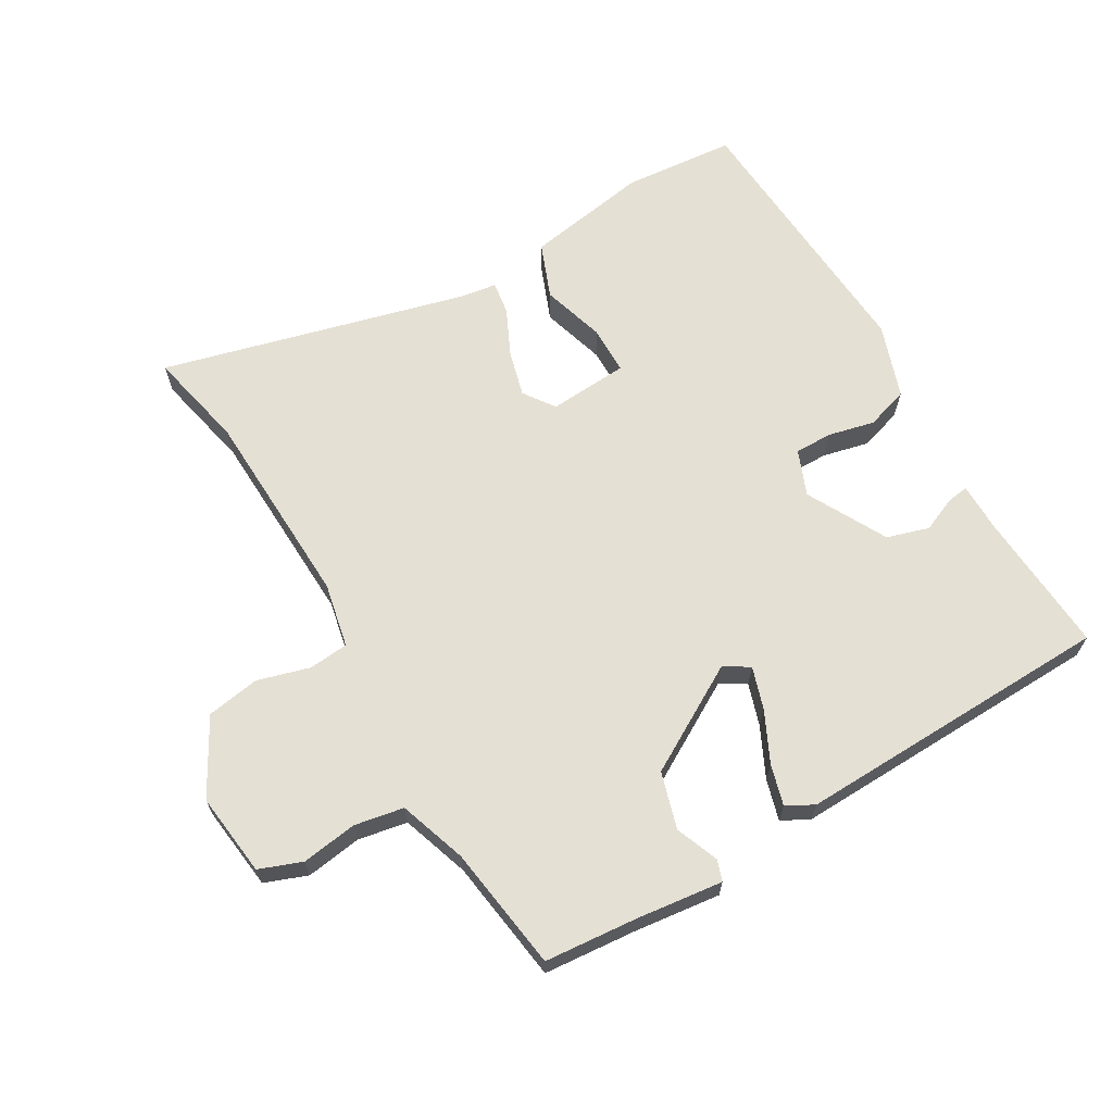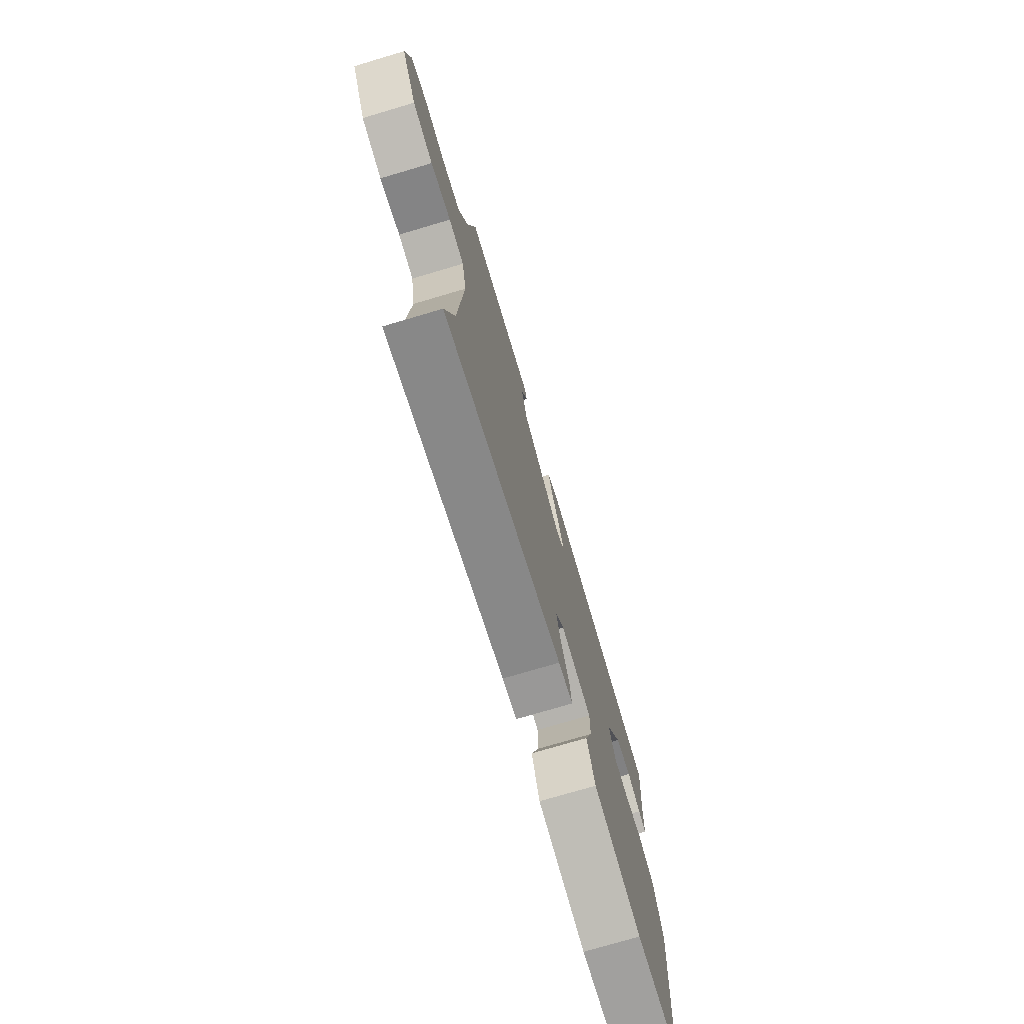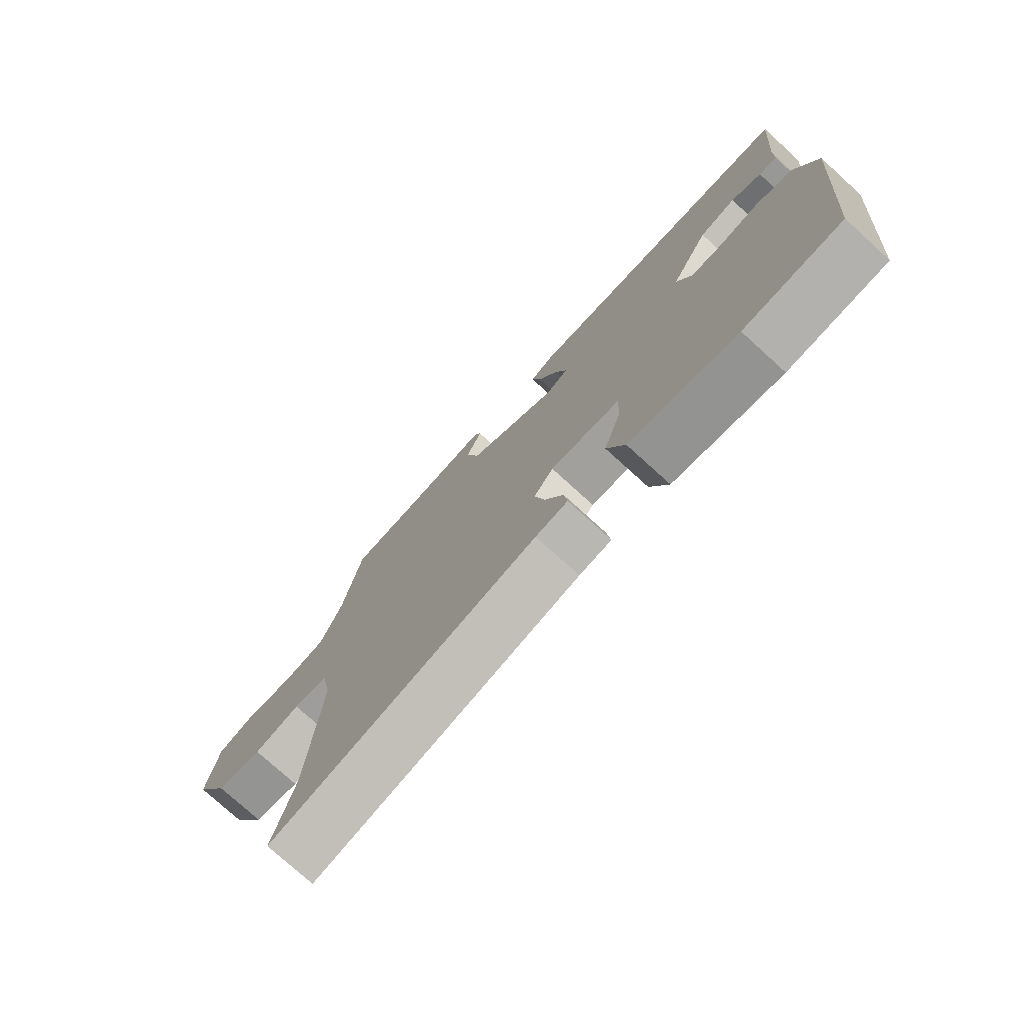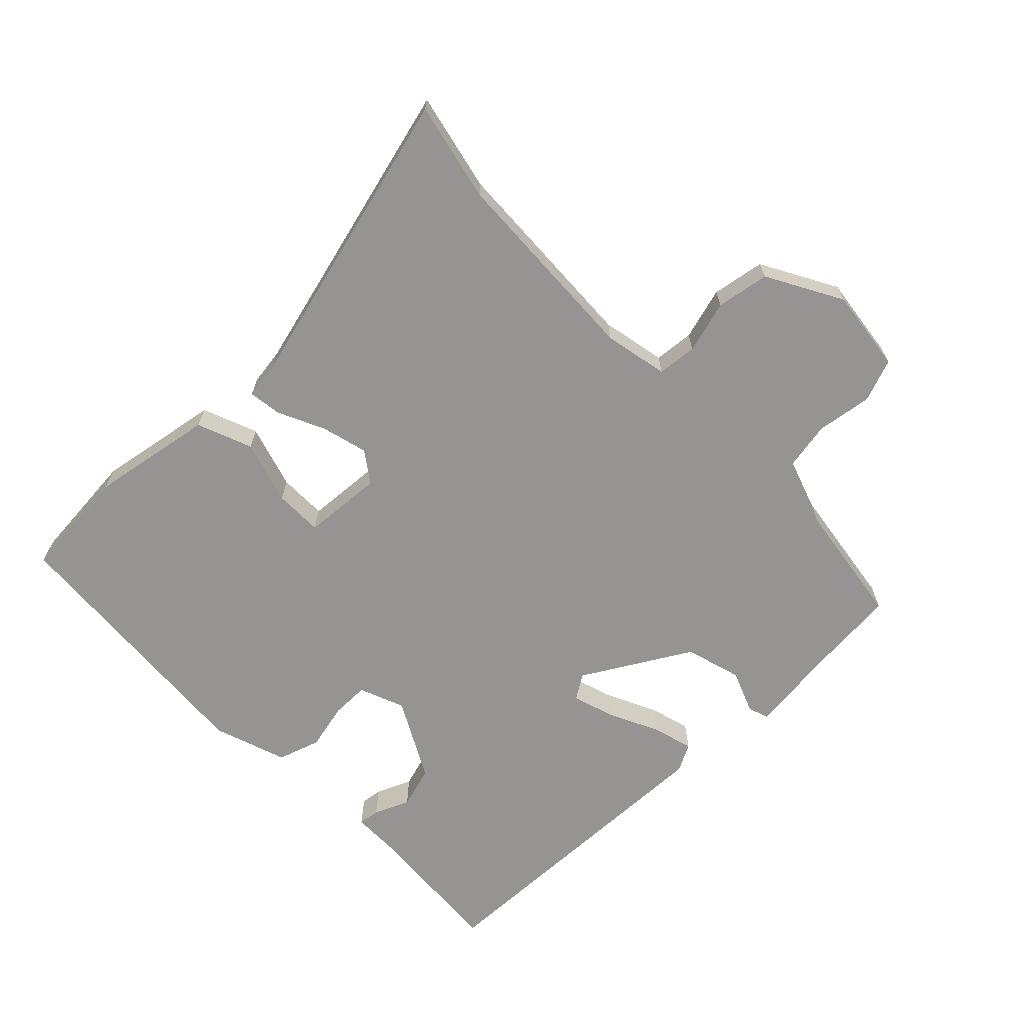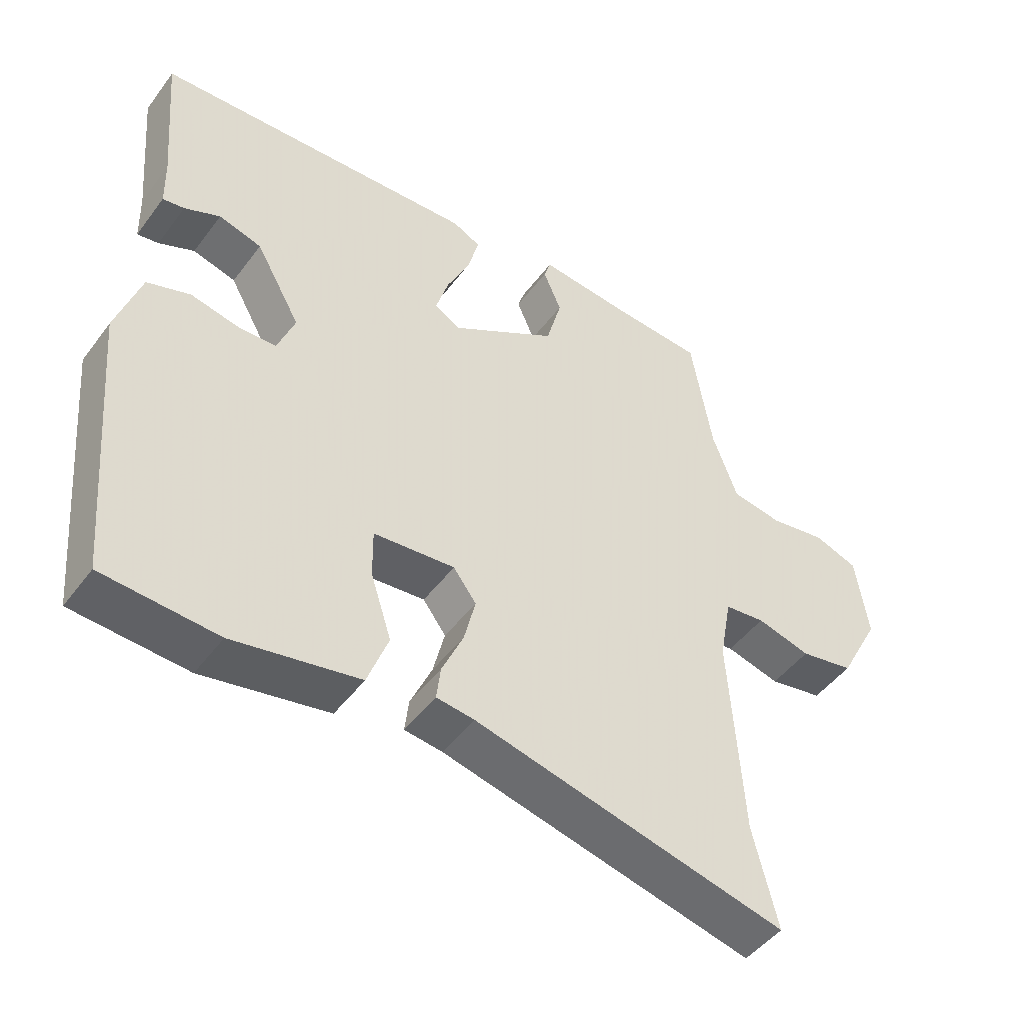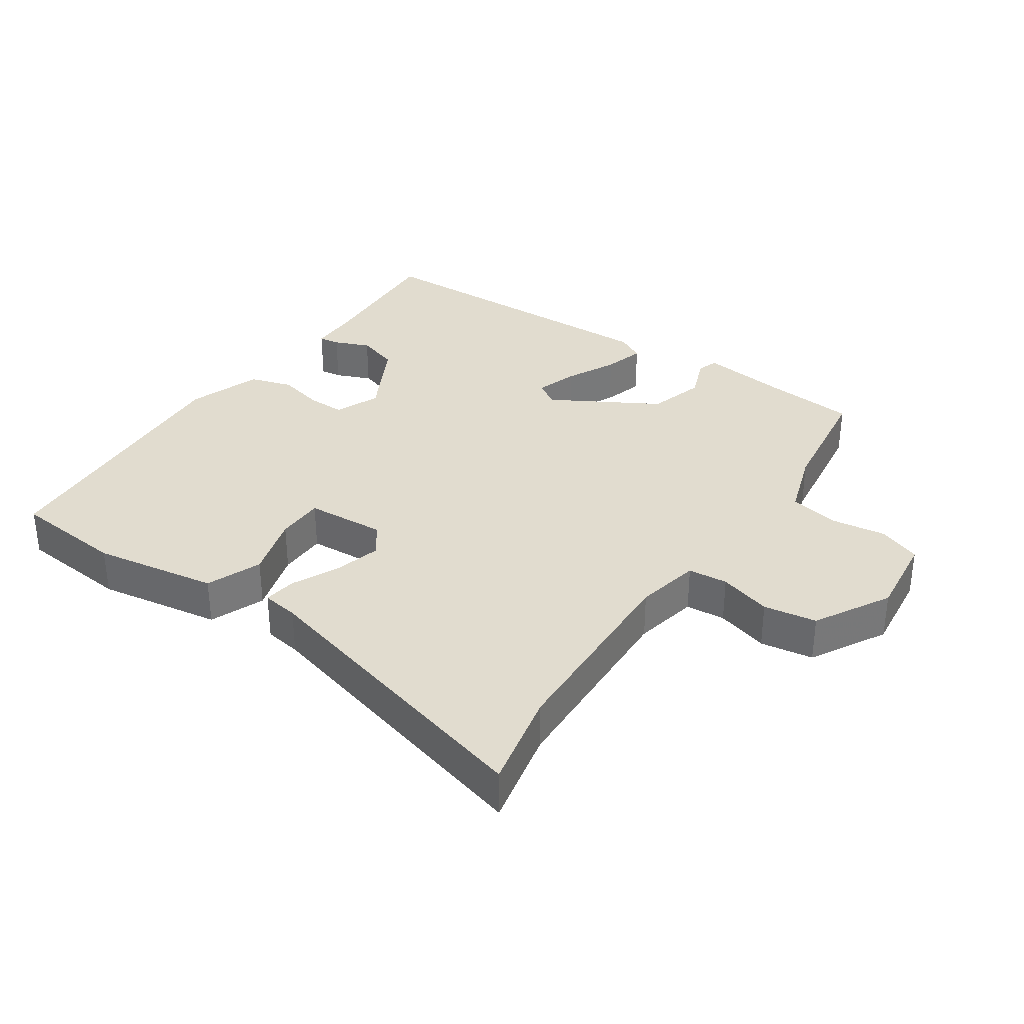
<metadata>
{"format":"obj","ext":"obj","renderer":"f3d","projection":"perspective","resolution":1024,"background":"white","views":[{"elev":65.8,"azim":-29.0,"up":"+Y"},{"elev":-75.3,"azim":-73.5,"up":"+Z"},{"elev":-76.1,"azim":47.7,"up":"+Z"},{"elev":-67.1,"azim":-134.7,"up":"+Y"},{"elev":-47.7,"azim":145.1,"up":"+Z"},{"elev":34.2,"azim":-144.2,"up":"+Y"}]}
</metadata>
<code>
v -0.45 0.07 0.537
v -0.311 0.07 0.546
v -0.178 0.07 0.559
v -0.168 0.07 0.527
v -0.195 0.07 0.463
v -0.172 0.07 0.377
v -0.013 0.07 0.28
v 0.025 0.07 0.303
v 0.006 0.07 0.367
v -0.029 0.07 0.444
v -0.045 0.07 0.506
v -0.003 0.07 0.527
v 0.48 0.07 0.502
v 0.461 0.07 0.286
v 0.459 0.07 0.211
v 0.427 0.07 0.216
v 0.374 0.07 0.24
v 0.31 0.07 0.222
v 0.243 0.07 0.103
v 0.269 0.07 0.034
v 0.326 0.07 0.033
v 0.397 0.07 0.048
v 0.461 0.07 0.026
v 0.497 0.07 -0.086
v 0.46 0.07 -0.502
v 0.29 0.07 -0.513
v 0.103 0.07 -0.477
v 0.072 0.07 -0.393
v 0.103 0.07 -0.297
v 0.104 0.07 -0.224
v -0.017 0.07 -0.213
v -0.051 0.07 -0.259
v -0.034 0.07 -0.329
v -0.002 0.07 -0.401
v 0.004 0.07 -0.451
v -0.052 0.07 -0.458
v -0.516 0.07 -0.568
v -0.48 0.07 -0.419
v -0.461 0.07 -0.114
v -0.479 0.07 -0.016
v -0.539 0.07 -0.009
v -0.619 0.07 -0.03
v -0.699 0.07 -0.015
v -0.76 0.07 0.1
v -0.742 0.07 0.226
v -0.677 0.07 0.249
v -0.593 0.07 0.235
v -0.518 0.07 0.247
v -0.481 0.07 0.349
v -0.45 0 0.537
v -0.311 0 0.546
v -0.178 0 0.559
v -0.168 0 0.527
v -0.195 0 0.463
v -0.172 0 0.377
v -0.013 0 0.28
v 0.025 0 0.303
v 0.006 0 0.367
v -0.029 0 0.444
v -0.045 0 0.506
v -0.003 0 0.527
v 0.48 0 0.502
v 0.461 0 0.286
v 0.459 0 0.211
v 0.427 0 0.216
v 0.374 0 0.24
v 0.31 0 0.222
v 0.243 0 0.103
v 0.269 0 0.034
v 0.326 0 0.033
v 0.397 0 0.048
v 0.461 0 0.026
v 0.497 0 -0.086
v 0.46 0 -0.502
v 0.29 0 -0.513
v 0.103 0 -0.477
v 0.072 0 -0.393
v 0.103 0 -0.297
v 0.104 0 -0.224
v -0.017 0 -0.213
v -0.051 0 -0.259
v -0.034 0 -0.329
v -0.002 0 -0.401
v 0.004 0 -0.451
v -0.052 0 -0.458
v -0.516 0 -0.568
v -0.48 0 -0.419
v -0.461 0 -0.114
v -0.479 0 -0.016
v -0.539 0 -0.009
v -0.619 0 -0.03
v -0.699 0 -0.015
v -0.76 0 0.1
v -0.742 0 0.226
v -0.677 0 0.249
v -0.593 0 0.235
v -0.518 0 0.247
v -0.481 0 0.349
f 44 45 46 47
f 44 47 48
f 41 42 43 44
f 40 41 44 48
f 39 40 48 49
f 36 37 38
f 36 38 39
f 33 34 35 36
f 32 33 36 39
f 31 32 39 49
f 26 27 28 29
f 26 29 30
f 25 26 30
f 24 25 30
f 21 22 23 24
f 20 21 24 30
f 19 20 30 31
f 14 15 16 17
f 14 17 18
f 13 14 18
f 12 13 18
f 9 10 11 12
f 8 9 12 18
f 7 8 18 19
f 2 3 4 5
f 2 5 6
f 1 2 6
f 7 19 31 49
f 1 6 7 49
f 96 95 94 93
f 97 96 93
f 93 92 91 90
f 97 93 90 89
f 98 97 89 88
f 87 86 85
f 88 87 85
f 85 84 83 82
f 88 85 82 81
f 98 88 81 80
f 78 77 76 75
f 79 78 75
f 79 75 74
f 79 74 73
f 73 72 71 70
f 79 73 70 69
f 80 79 69 68
f 66 65 64 63
f 67 66 63
f 67 63 62
f 67 62 61
f 61 60 59 58
f 67 61 58 57
f 68 67 57 56
f 54 53 52 51
f 55 54 51
f 55 51 50
f 98 80 68 56
f 98 56 55 50
f 1 50 51 2
f 2 51 52 3
f 3 52 53 4
f 4 53 54 5
f 5 54 55 6
f 6 55 56 7
f 7 56 57 8
f 8 57 58 9
f 9 58 59 10
f 10 59 60 11
f 11 60 61 12
f 12 61 62 13
f 13 62 63 14
f 14 63 64 15
f 15 64 65 16
f 16 65 66 17
f 17 66 67 18
f 18 67 68 19
f 19 68 69 20
f 20 69 70 21
f 21 70 71 22
f 22 71 72 23
f 23 72 73 24
f 24 73 74 25
f 25 74 75 26
f 26 75 76 27
f 27 76 77 28
f 28 77 78 29
f 29 78 79 30
f 30 79 80 31
f 31 80 81 32
f 32 81 82 33
f 33 82 83 34
f 34 83 84 35
f 35 84 85 36
f 36 85 86 37
f 37 86 87 38
f 38 87 88 39
f 39 88 89 40
f 40 89 90 41
f 41 90 91 42
f 42 91 92 43
f 43 92 93 44
f 44 93 94 45
f 45 94 95 46
f 46 95 96 47
f 47 96 97 48
f 48 97 98 49
f 49 98 50 1

</code>
